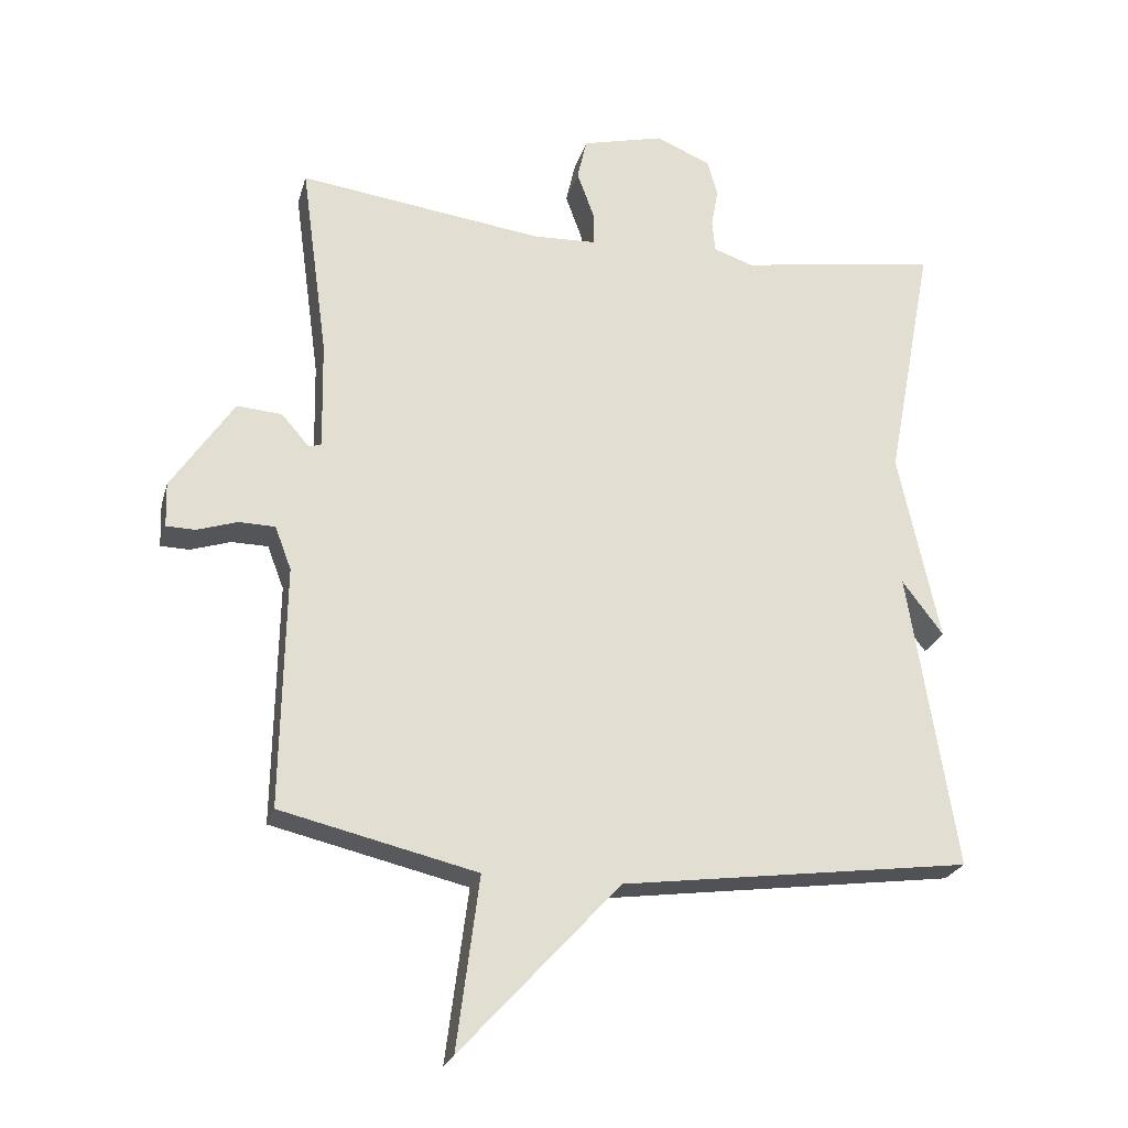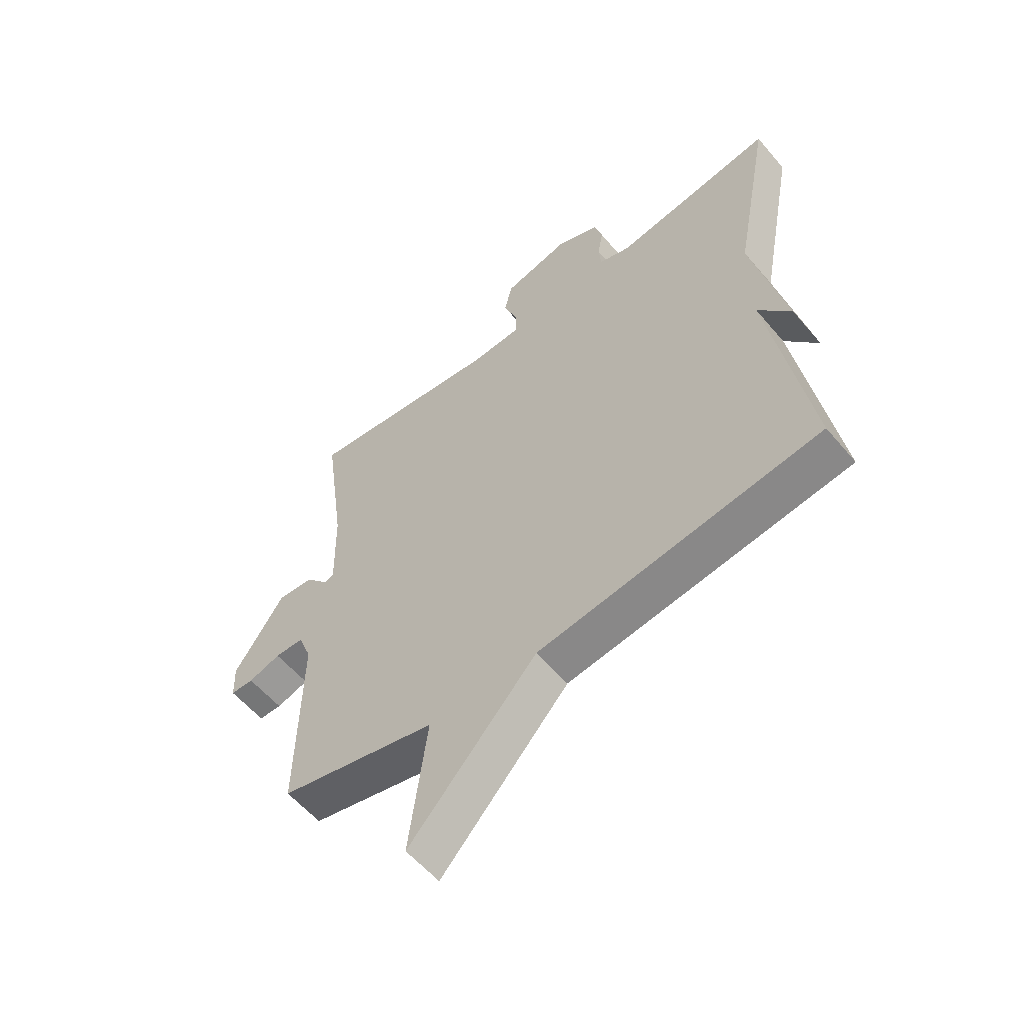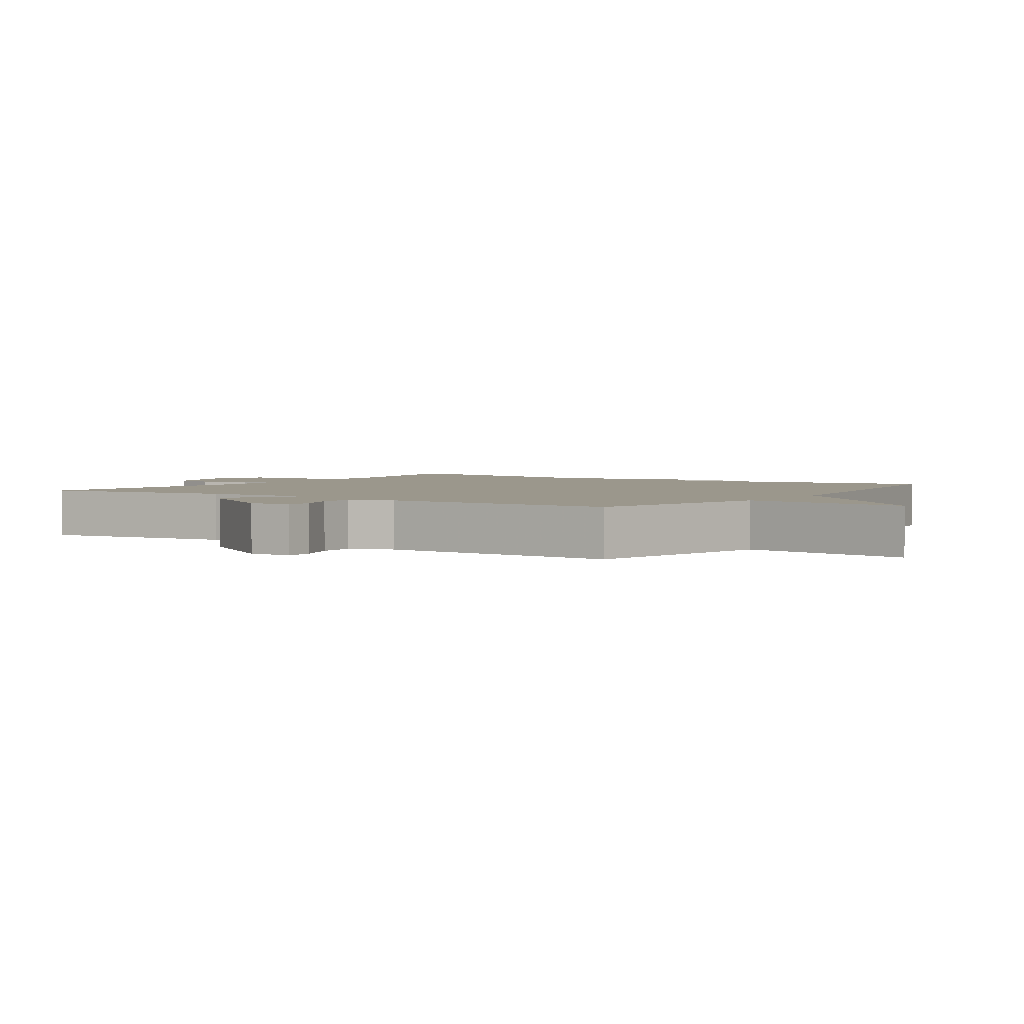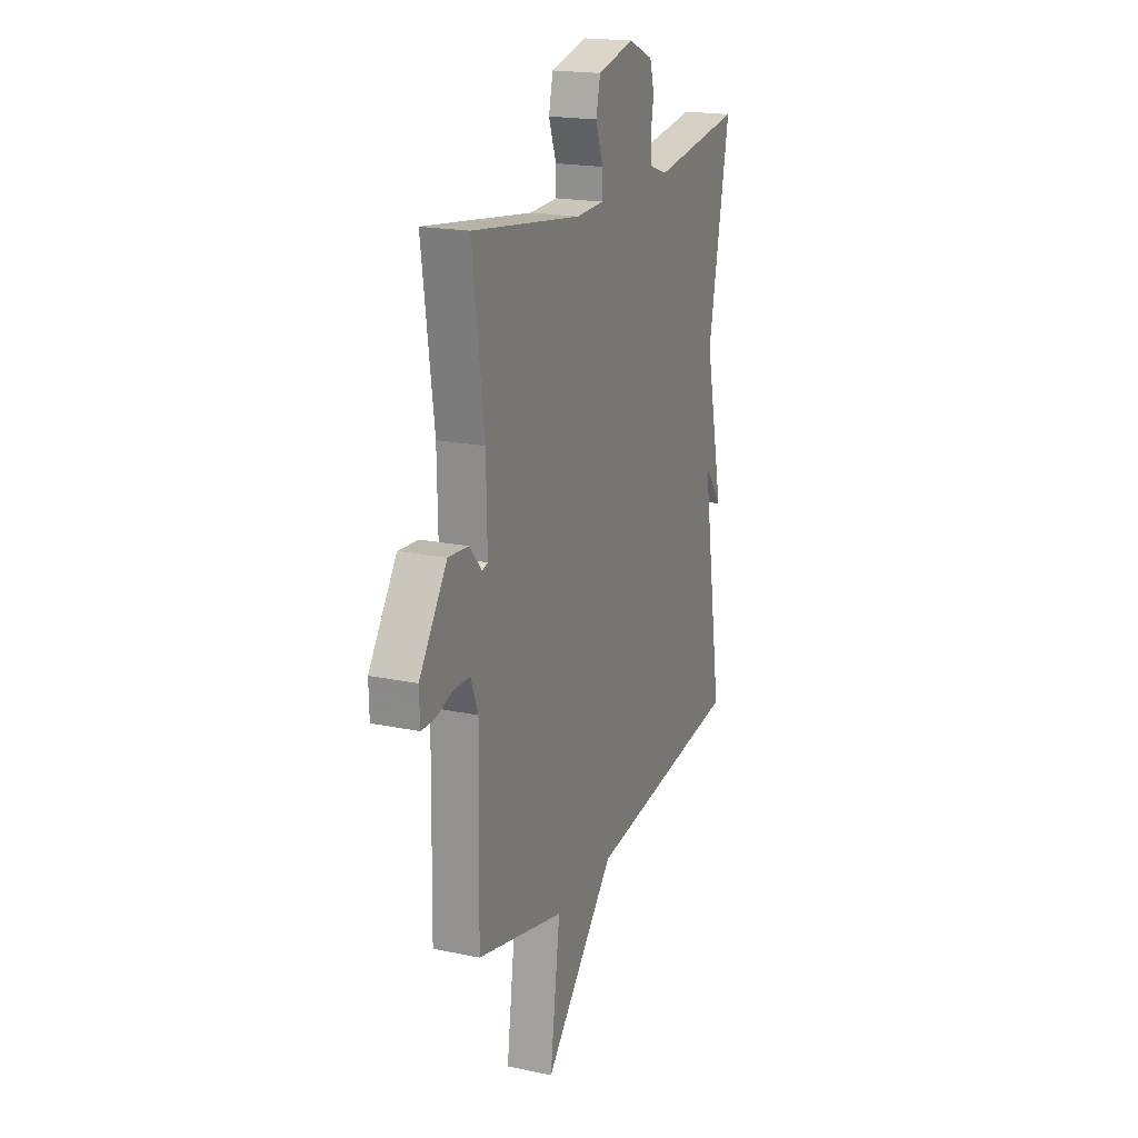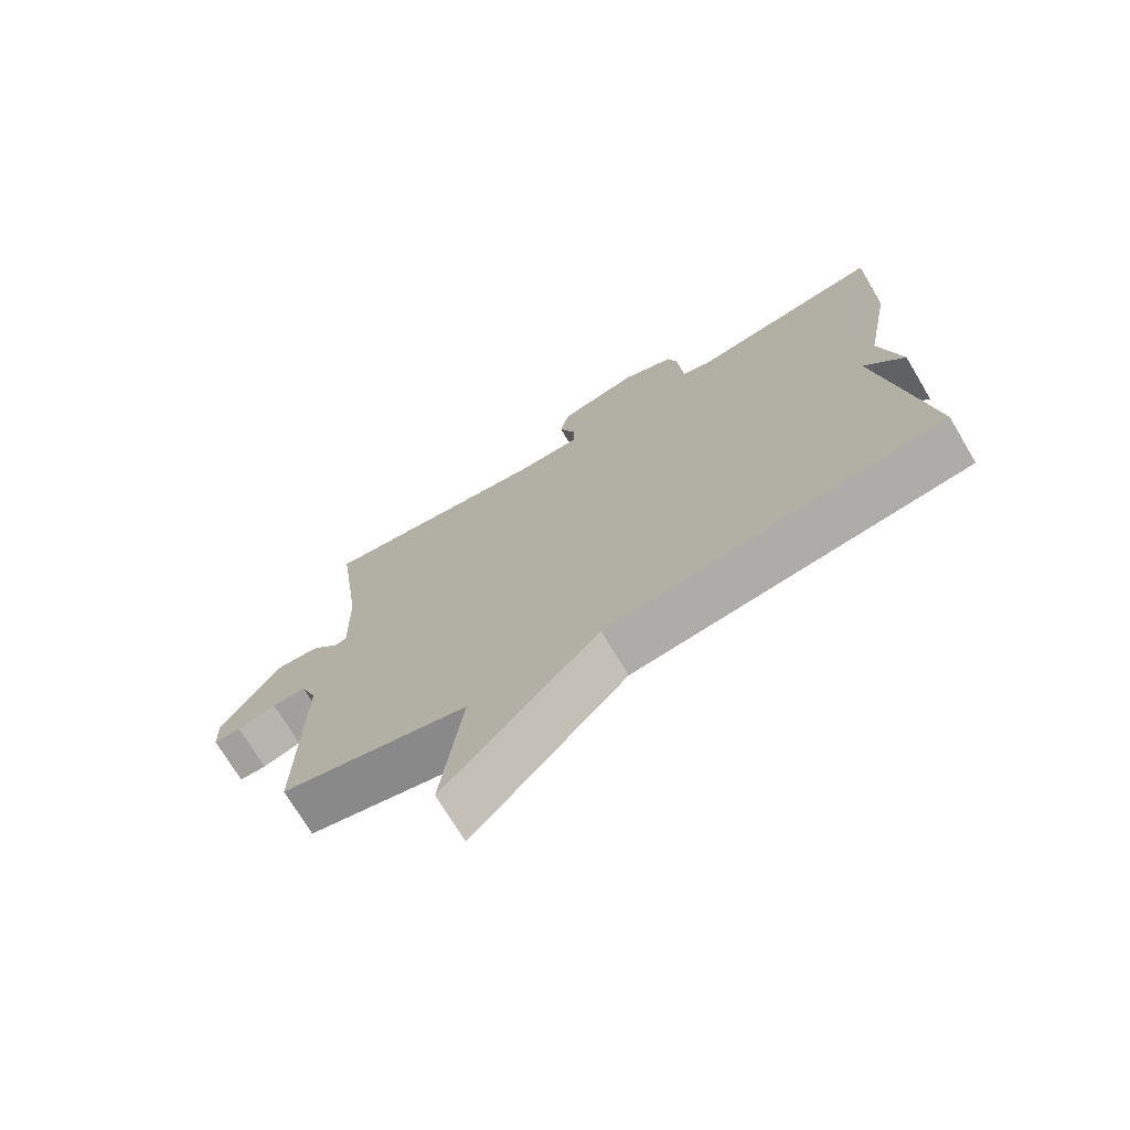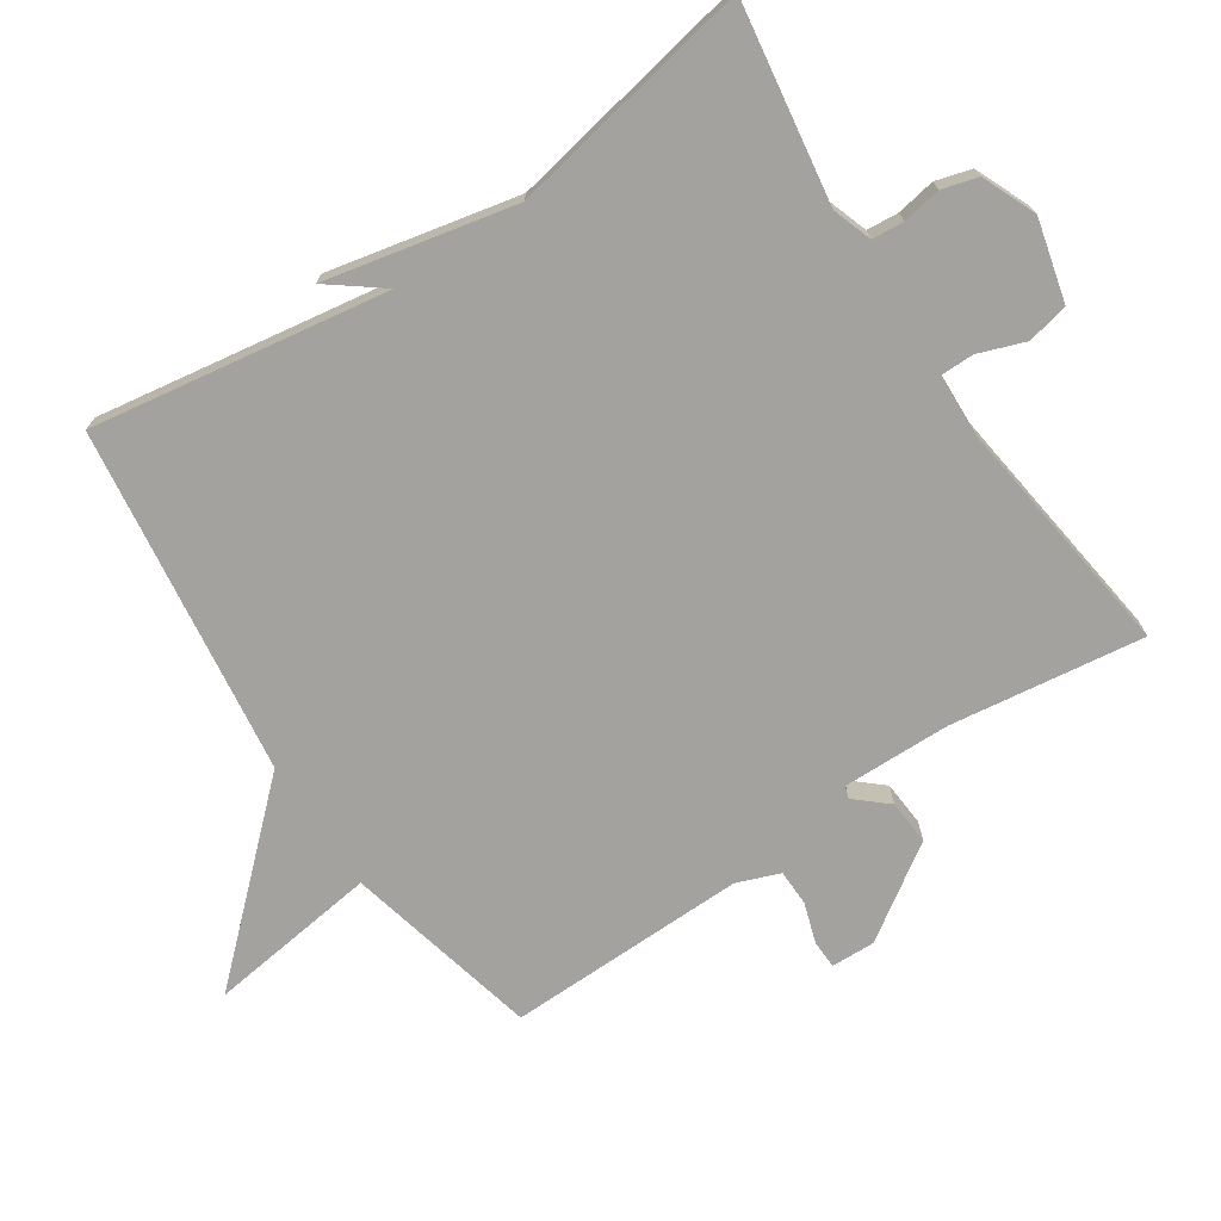
<metadata>
{"format":"obj","ext":"obj","renderer":"f3d","projection":"perspective","resolution":1024,"background":"white","views":[{"elev":-24.0,"azim":165.3,"up":"+Z"},{"elev":-57.7,"azim":-140.2,"up":"+Z"},{"elev":2.8,"azim":123.7,"up":"+Y"},{"elev":19.0,"azim":111.9,"up":"+Z"},{"elev":-72.4,"azim":-149.2,"up":"+Z"},{"elev":-72.6,"azim":-56.4,"up":"+Y"}]}
</metadata>
<code>
v 0.5 0.07 0.5
v 0.461 0.07 0.214
v 0.458 0.07 0.055
v 0.476 0.07 0.049
v 0.517 0.07 0.096
v 0.583 0.07 0.101
v 0.674 0.07 -0.035
v 0.672 0.07 -0.1
v 0.63 0.07 -0.101
v 0.571 0.07 -0.082
v 0.518 0.07 -0.083
v 0.494 0.07 -0.146
v 0.5 0.07 -0.5
v 0.213 0.07 -0.568
v 0.246 0.07 -0.82
v 0.013 0.07 -0.568
v -0.5 0.07 -0.5
v -0.431 0.07 -0.063
v -0.491 0.07 -0.142
v -0.431 0.07 0.137
v -0.5 0.07 0.5
v -0.207 0.07 0.455
v -0.149 0.07 0.475
v -0.145 0.07 0.522
v -0.155 0.07 0.579
v -0.14 0.07 0.632
v -0.06 0.07 0.666
v 0.06 0.07 0.636
v 0.074 0.07 0.575
v 0.049 0.07 0.506
v 0.049 0.07 0.457
v 0.141 0.07 0.453
v 0.5 0 0.5
v 0.461 0 0.214
v 0.458 0 0.055
v 0.476 0 0.049
v 0.517 0 0.096
v 0.583 0 0.101
v 0.674 0 -0.035
v 0.672 0 -0.1
v 0.63 0 -0.101
v 0.571 0 -0.082
v 0.518 0 -0.083
v 0.494 0 -0.146
v 0.5 0 -0.5
v 0.213 0 -0.568
v 0.246 0 -0.82
v 0.013 0 -0.568
v -0.5 0 -0.5
v -0.431 0 -0.063
v -0.491 0 -0.142
v -0.431 0 0.137
v -0.5 0 0.5
v -0.207 0 0.455
v -0.149 0 0.475
v -0.145 0 0.522
v -0.155 0 0.579
v -0.14 0 0.632
v -0.06 0 0.666
v 0.06 0 0.636
v 0.074 0 0.575
v 0.049 0 0.506
v 0.049 0 0.457
v 0.141 0 0.453
f 28 29 30
f 27 28 30
f 26 27 30
f 25 26 30
f 24 25 30
f 23 24 30 31
f 22 23 31
f 20 21 22
f 18 19 20 22
f 22 31 32
f 18 22 32
f 17 18 32
f 16 17 32
f 14 15 16
f 14 16 32
f 13 14 32
f 12 13 32
f 8 9 10
f 7 8 10
f 6 7 10
f 5 6 10
f 4 5 10
f 3 4 10 11
f 32 1 2
f 32 2 3
f 3 11 12 32
f 62 61 60
f 62 60 59
f 62 59 58
f 62 58 57
f 62 57 56
f 63 62 56 55
f 63 55 54
f 54 53 52
f 54 52 51 50
f 64 63 54
f 64 54 50
f 64 50 49
f 64 49 48
f 48 47 46
f 64 48 46
f 64 46 45
f 64 45 44
f 42 41 40
f 42 40 39
f 42 39 38
f 42 38 37
f 42 37 36
f 43 42 36 35
f 34 33 64
f 35 34 64
f 64 44 43 35
f 1 33 34 2
f 2 34 35 3
f 3 35 36 4
f 4 36 37 5
f 5 37 38 6
f 6 38 39 7
f 7 39 40 8
f 8 40 41 9
f 9 41 42 10
f 10 42 43 11
f 11 43 44 12
f 12 44 45 13
f 13 45 46 14
f 14 46 47 15
f 15 47 48 16
f 16 48 49 17
f 17 49 50 18
f 18 50 51 19
f 19 51 52 20
f 20 52 53 21
f 21 53 54 22
f 22 54 55 23
f 23 55 56 24
f 24 56 57 25
f 25 57 58 26
f 26 58 59 27
f 27 59 60 28
f 28 60 61 29
f 29 61 62 30
f 30 62 63 31
f 31 63 64 32
f 32 64 33 1

</code>
